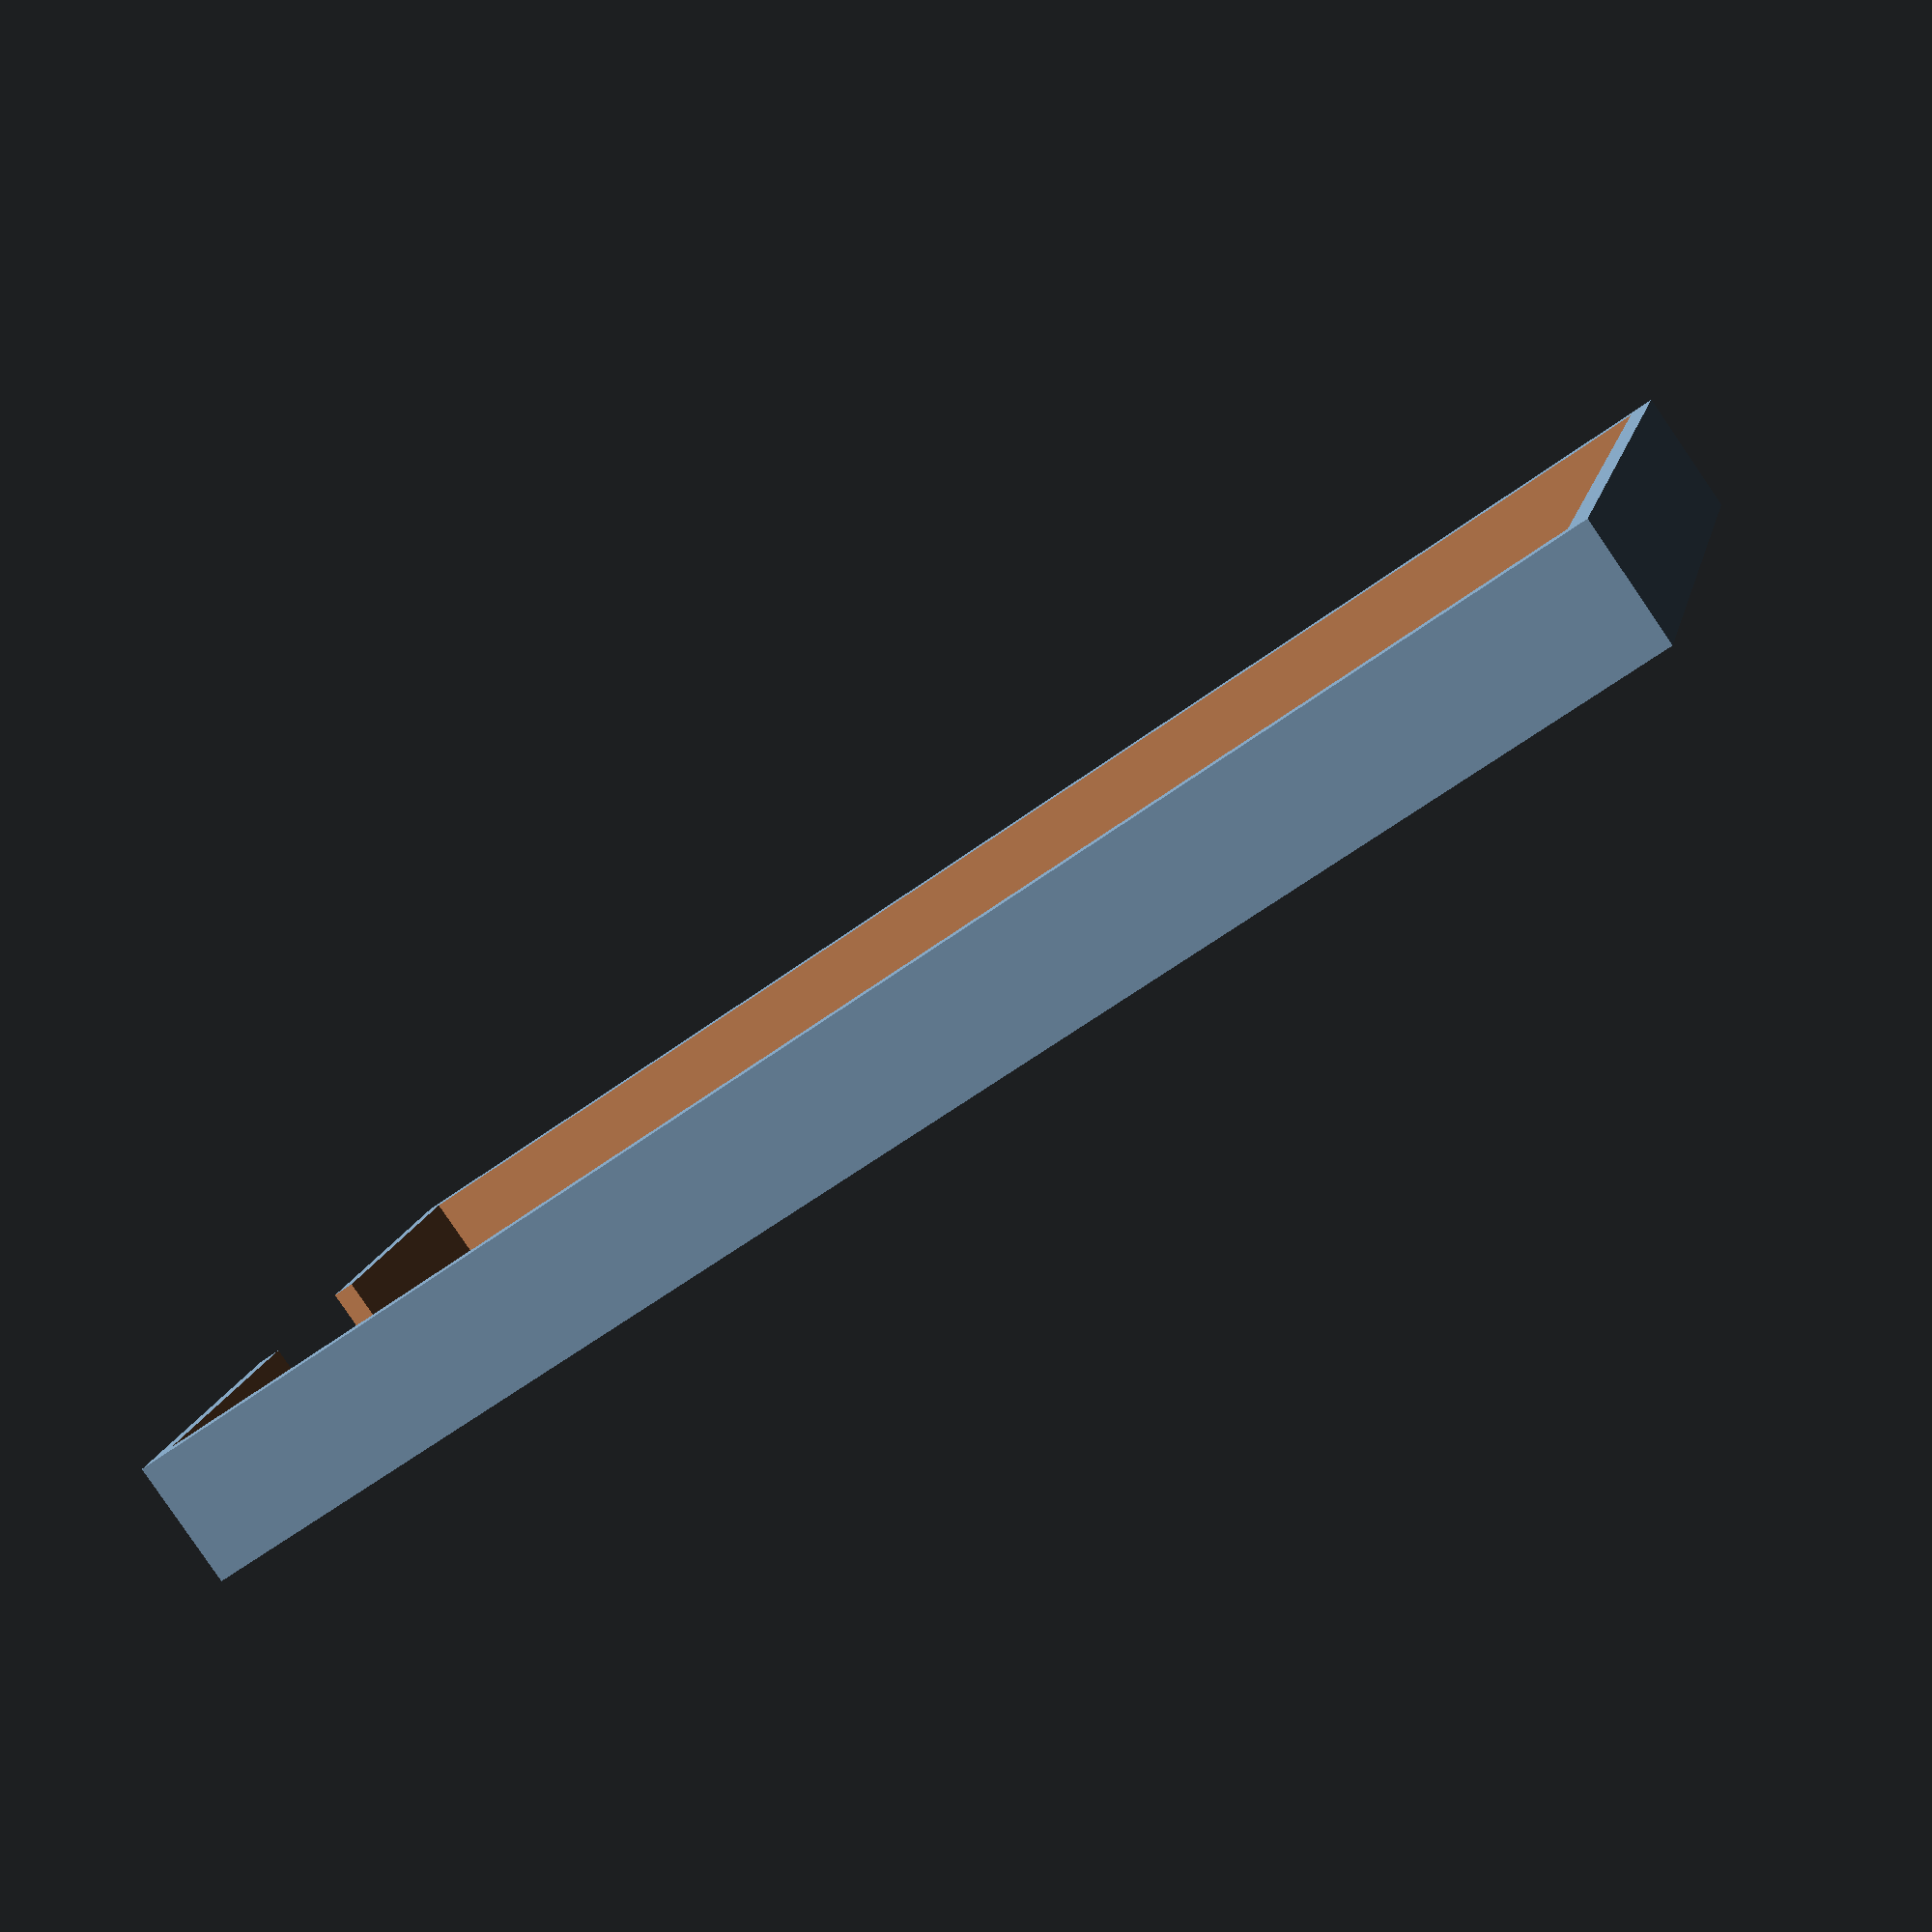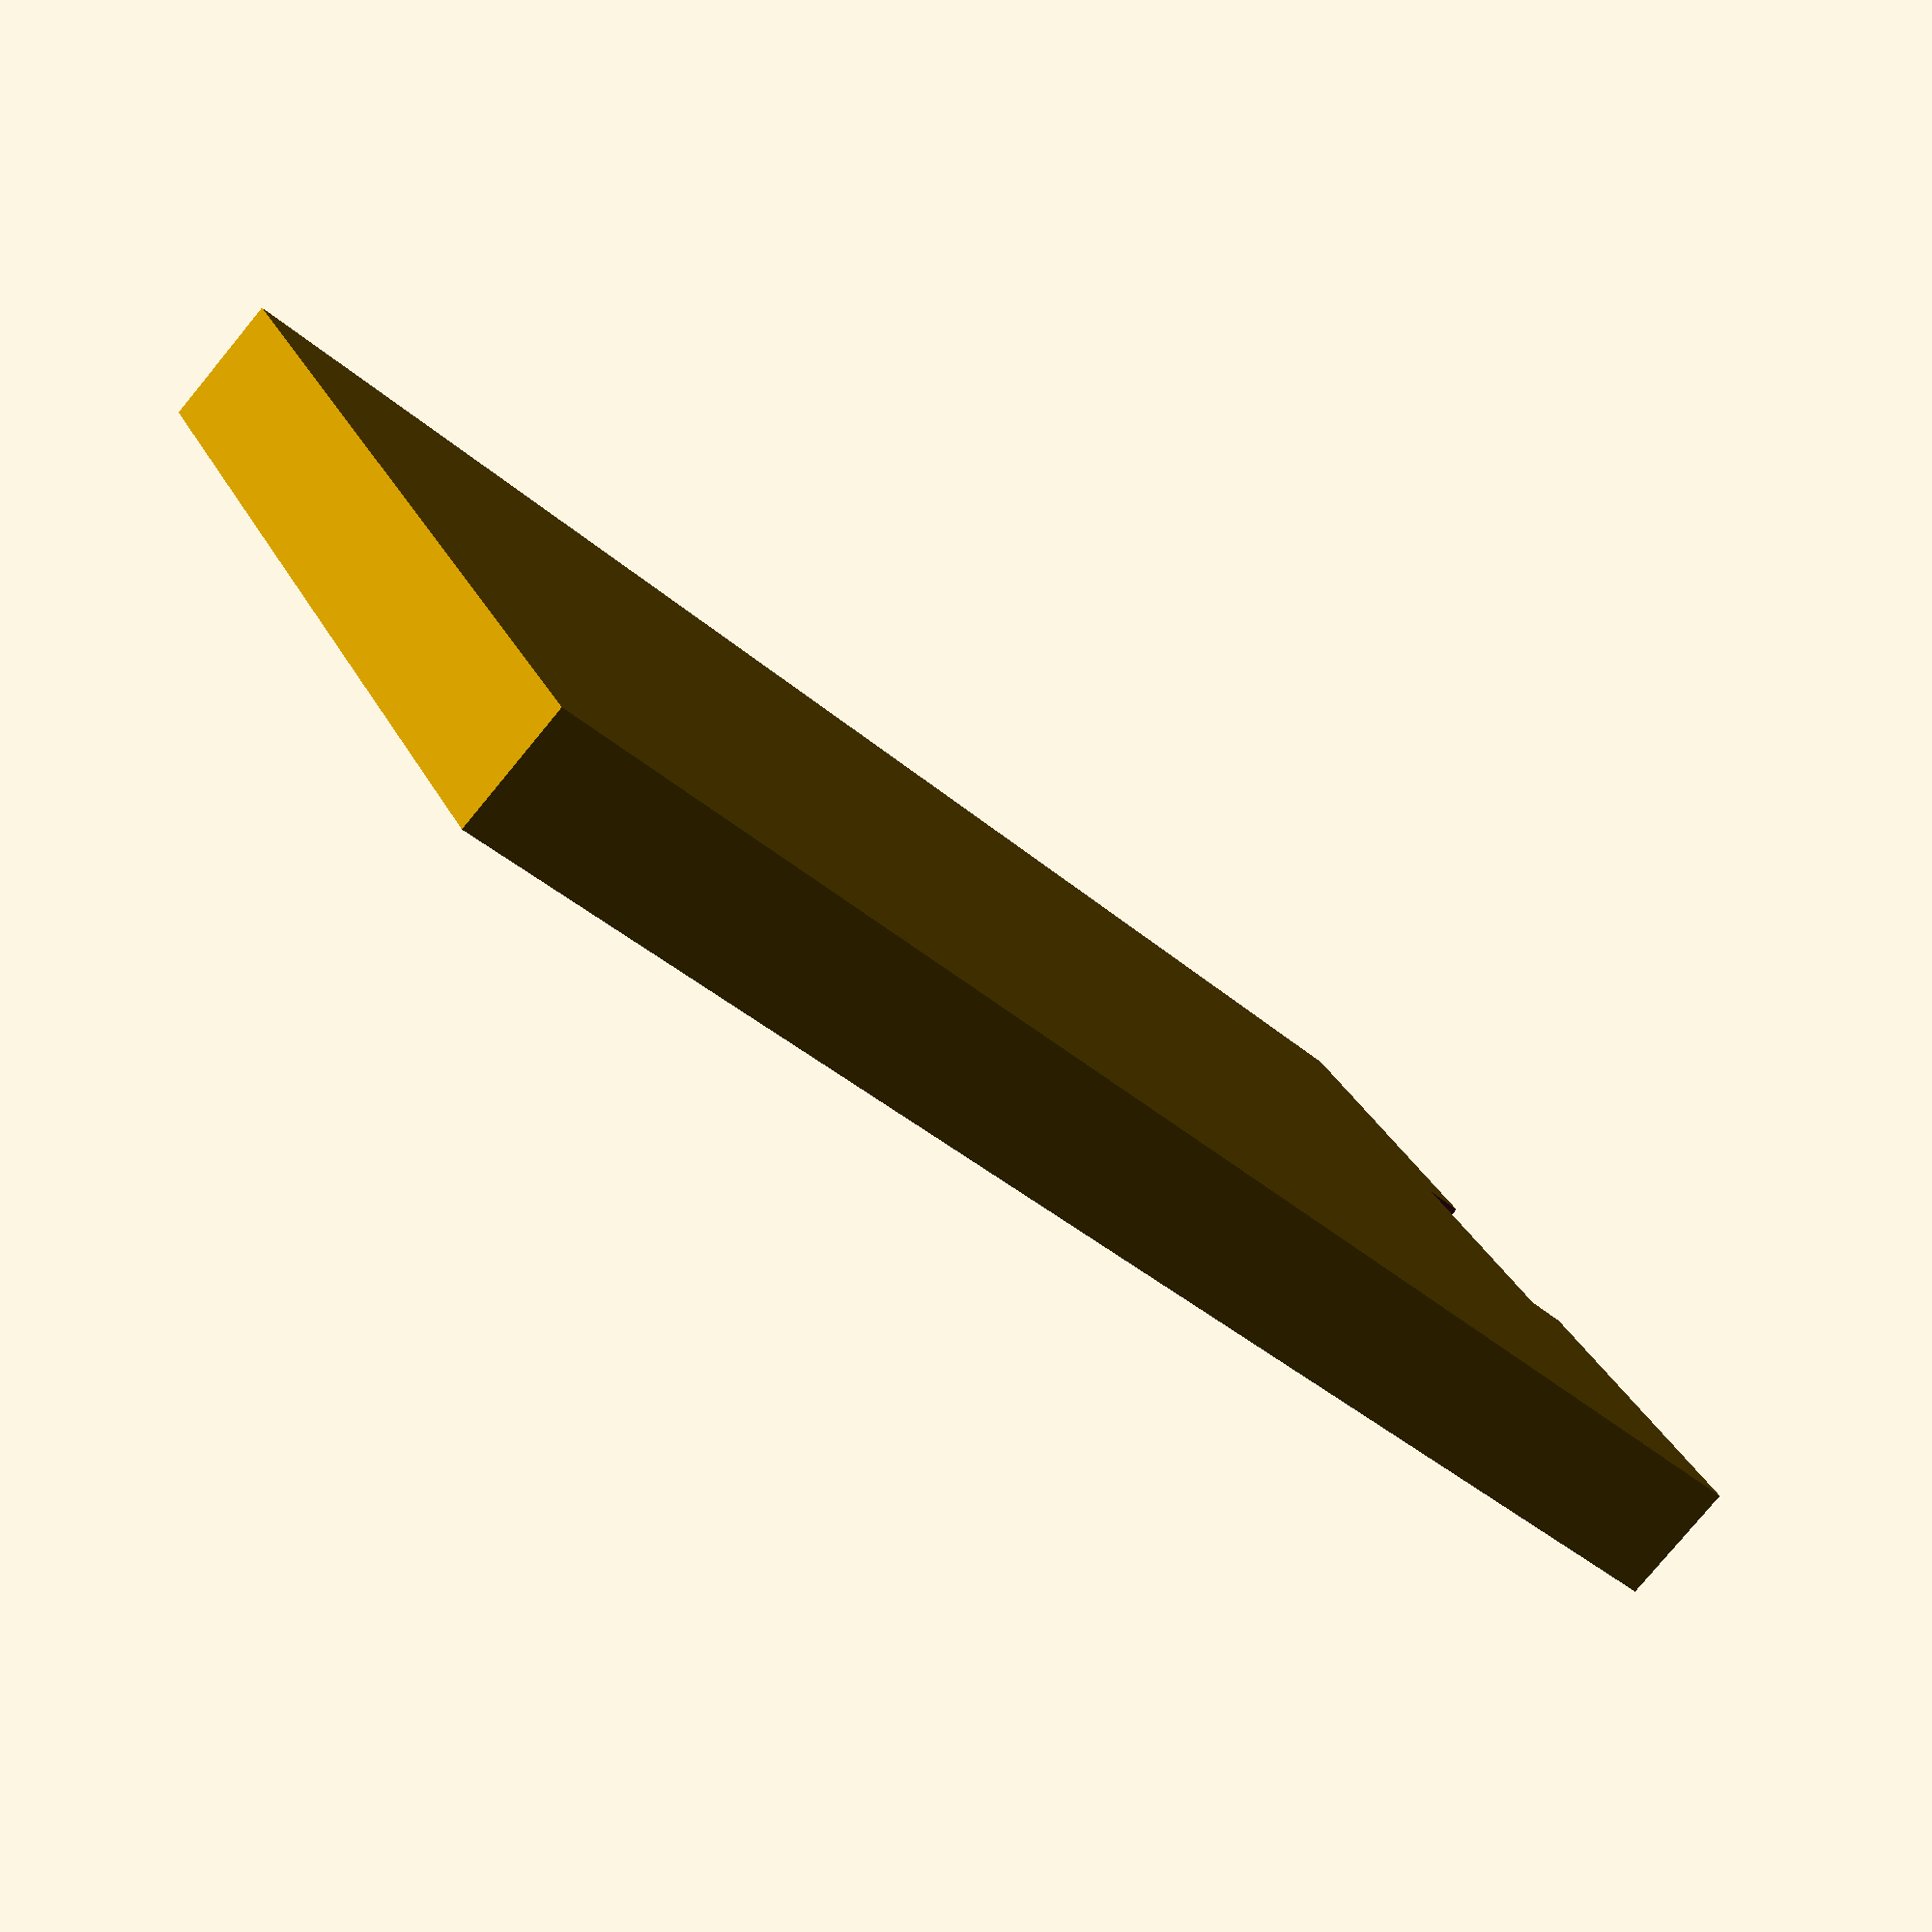
<openscad>
$fn = 100;


difference() {
    cube([70, 125, 10], true);
    translate([0, 0, 1]) cube([65.5, 121.5, 9], true);
    /*translate([-40, 17.5, 15]) rotate([0, 90, 0]) cylinder(80, 7, 7, true);
    translate([40, 19.5, 15]) rotate([0, 90, 0]) cylinder(80, 7, 7, true);
    translate([0, -24, 20]) cube([72, 60, 50], true);*/
    translate([0, -74, 0]) cube([18, 30, 50], true);
}

/*
difference() {
    union() {
translate([0, 0, 12]) cylinder(4, 18, 18, true);
cylinder(28, 0, 10, true);
    }
cylinder(100, 3, 3, true);
    
}
*/




</openscad>
<views>
elev=84.7 azim=103.6 roll=34.4 proj=p view=wireframe
elev=259.9 azim=299.8 roll=39.6 proj=p view=solid
</views>
